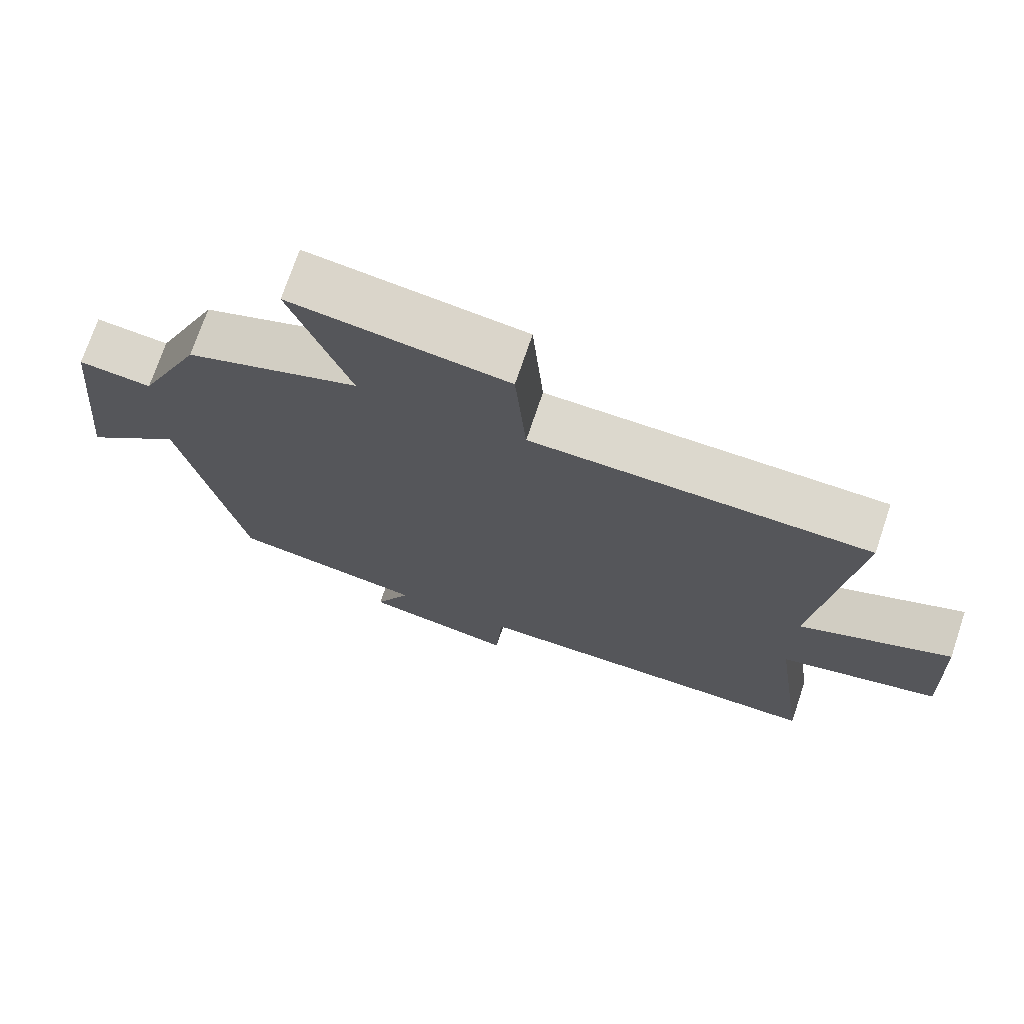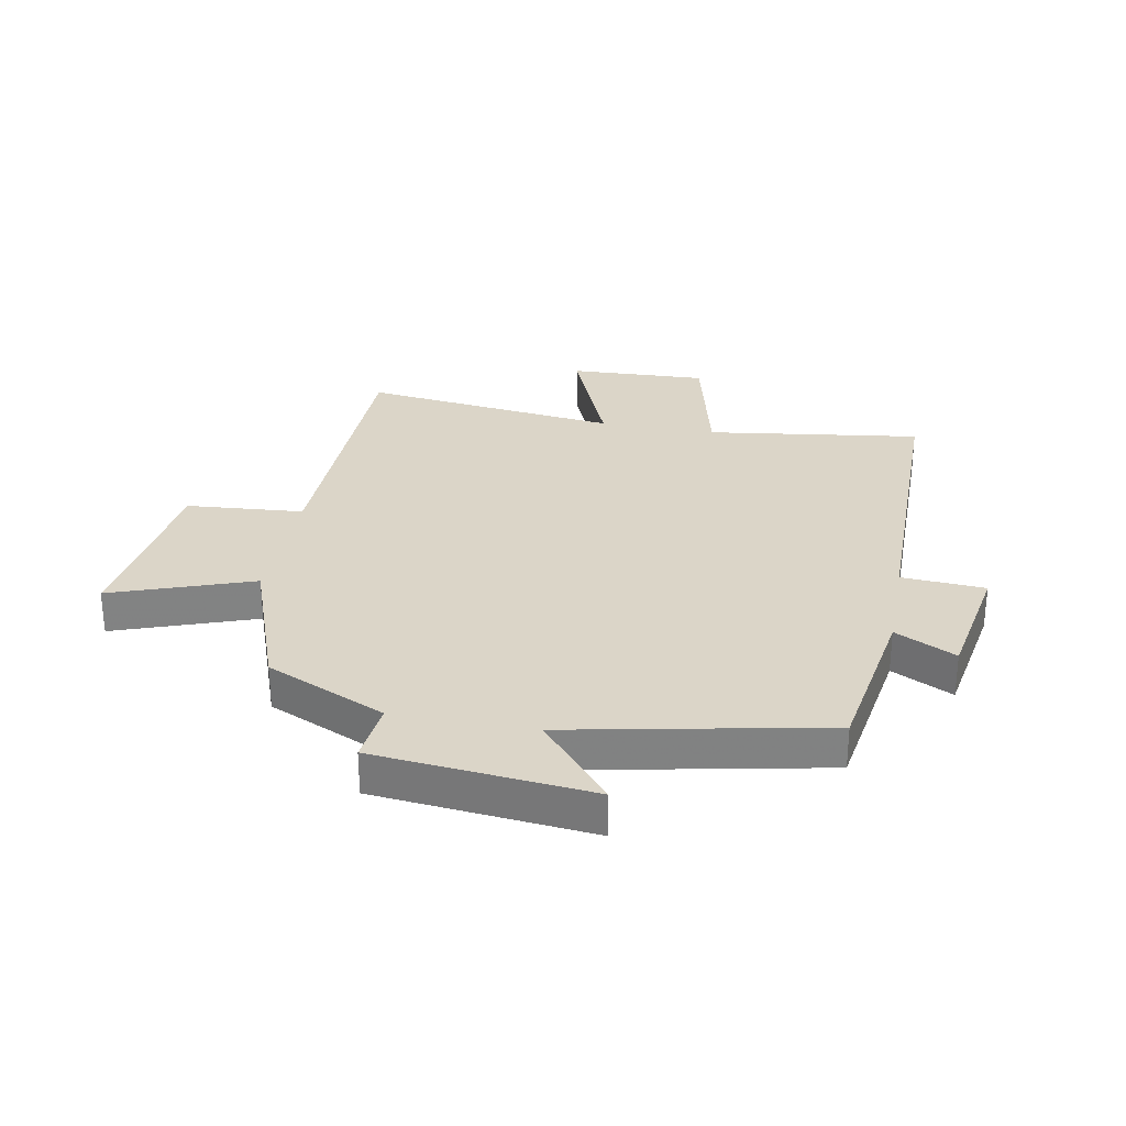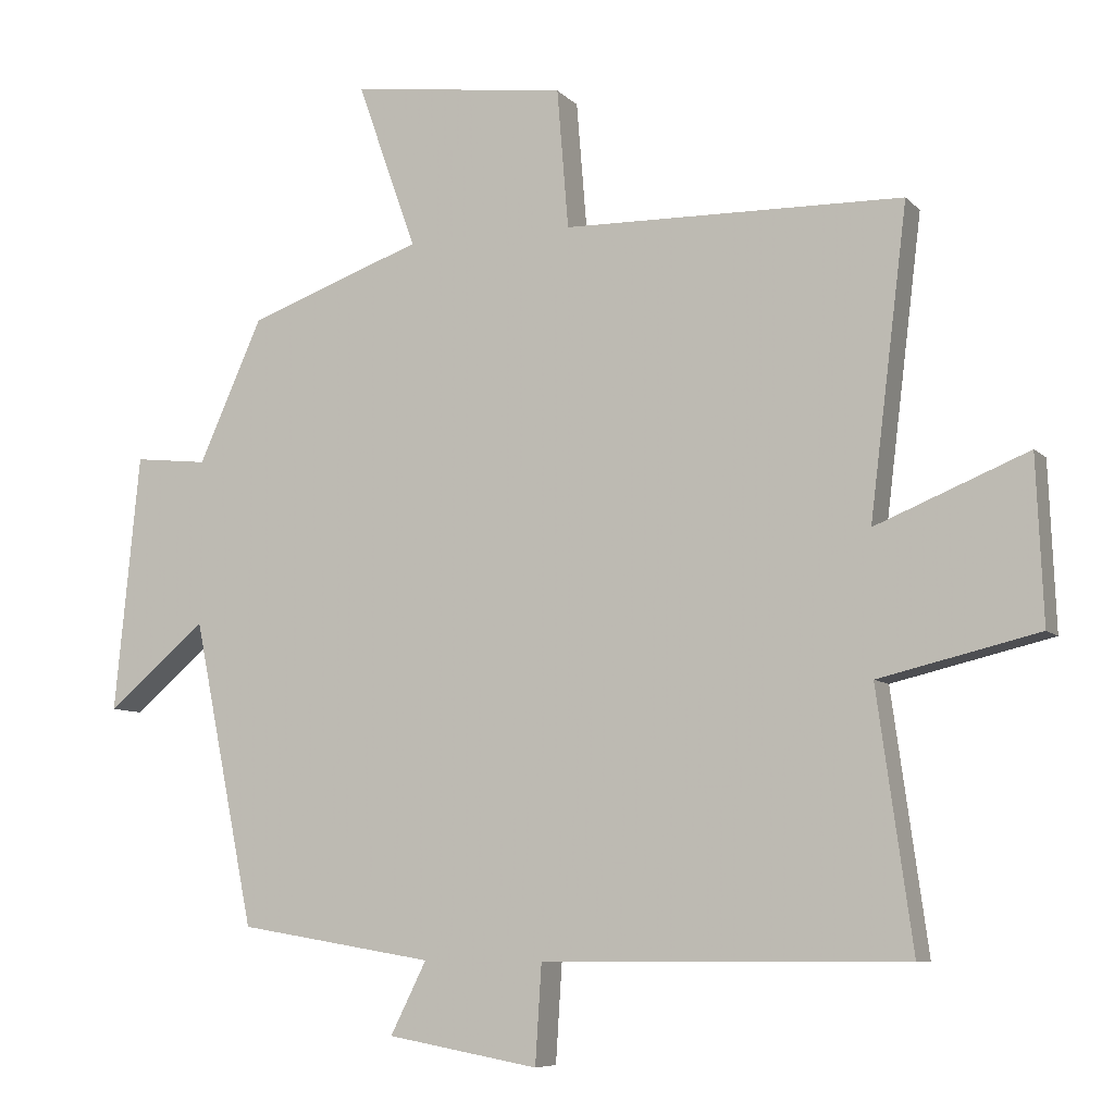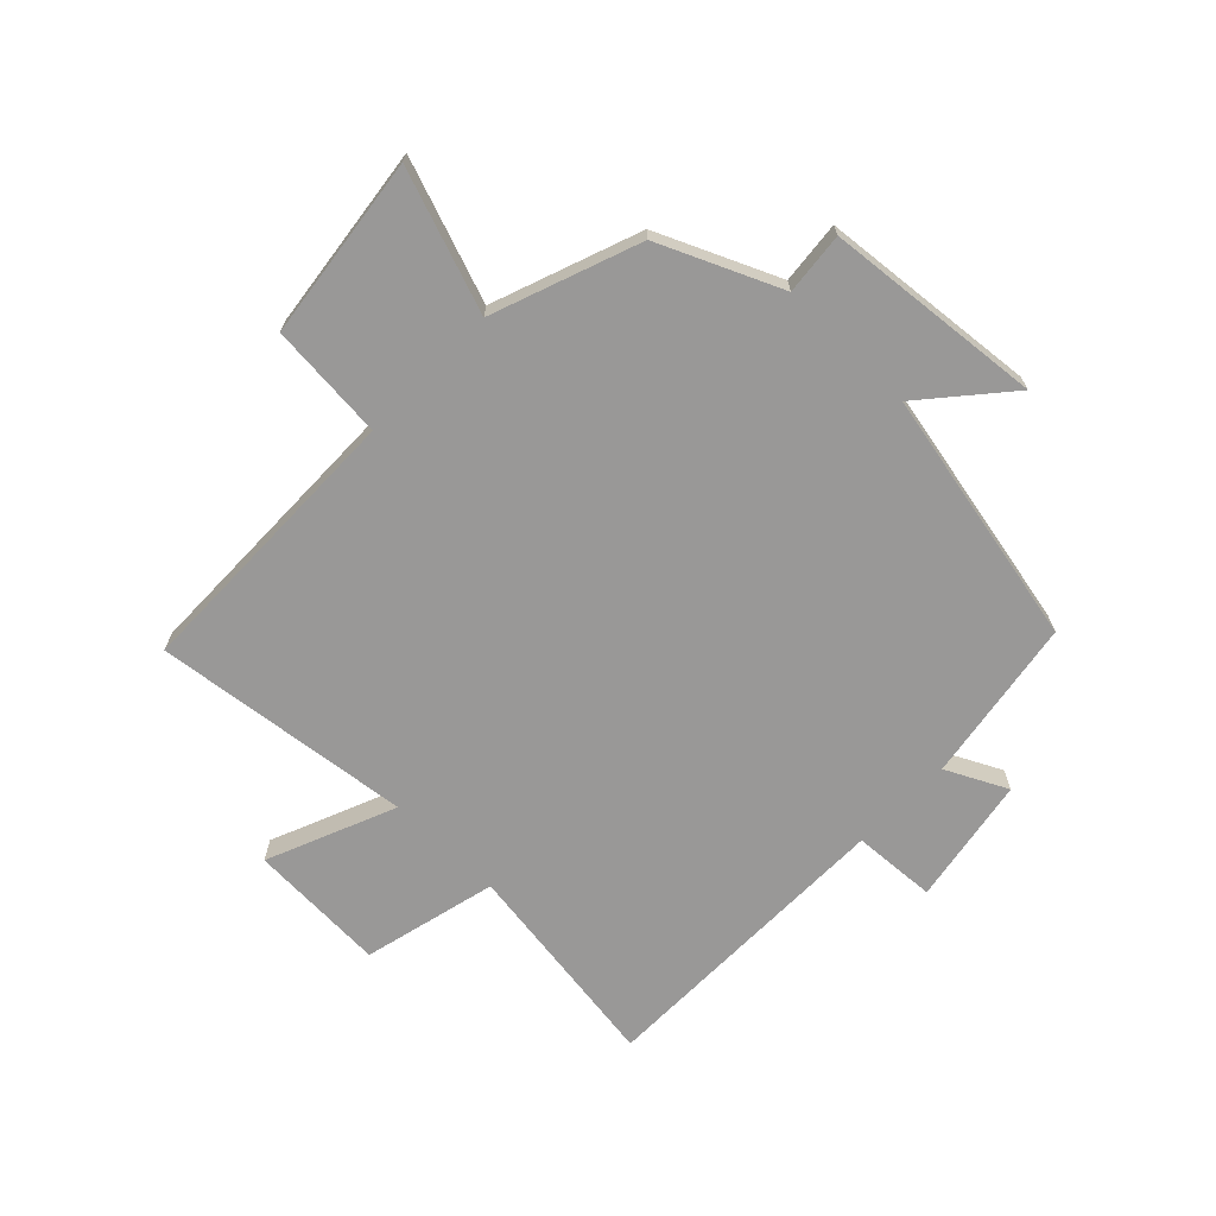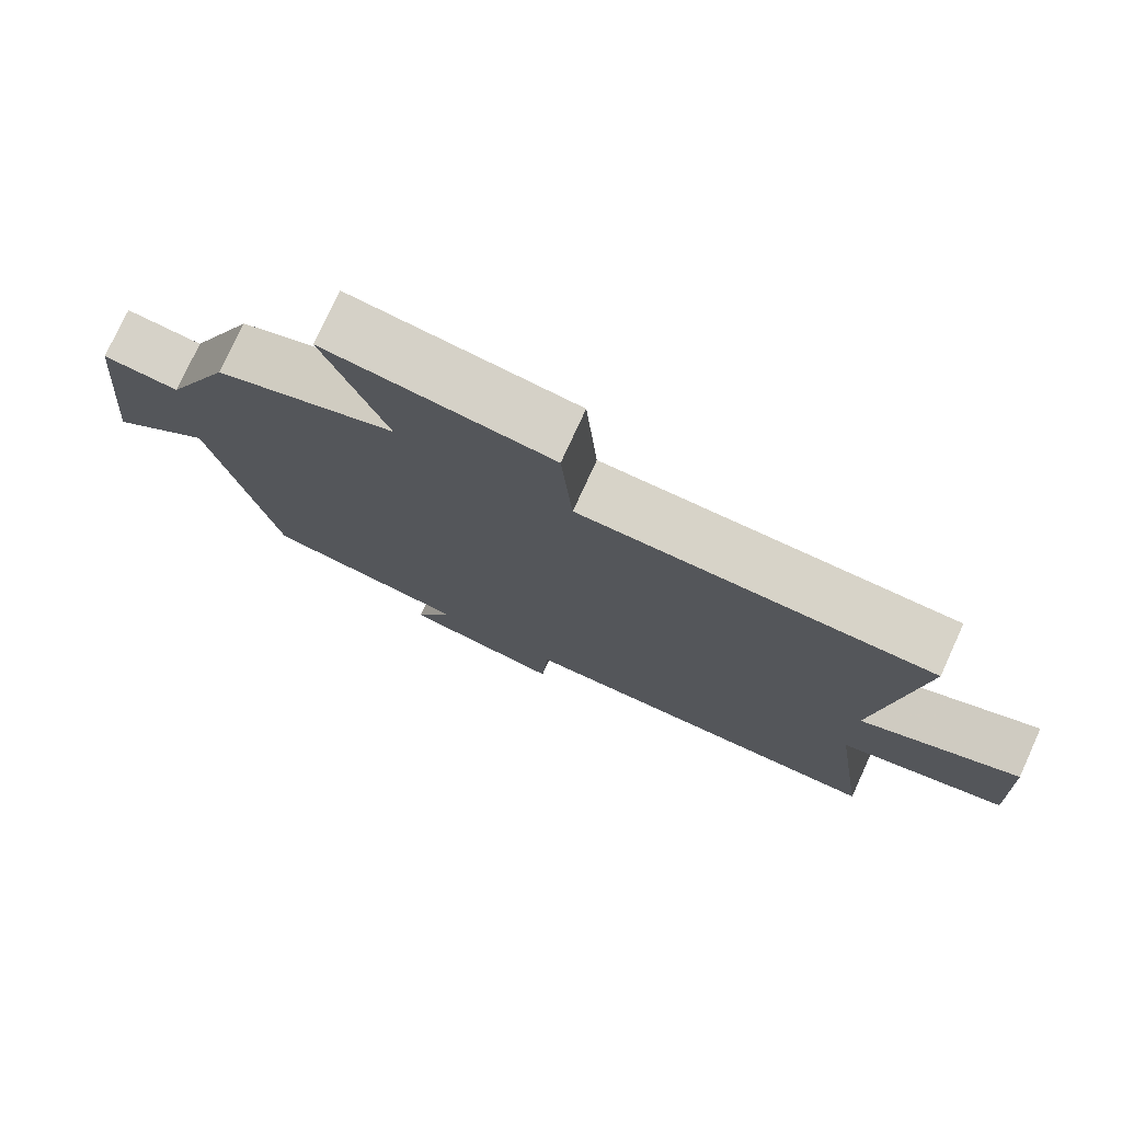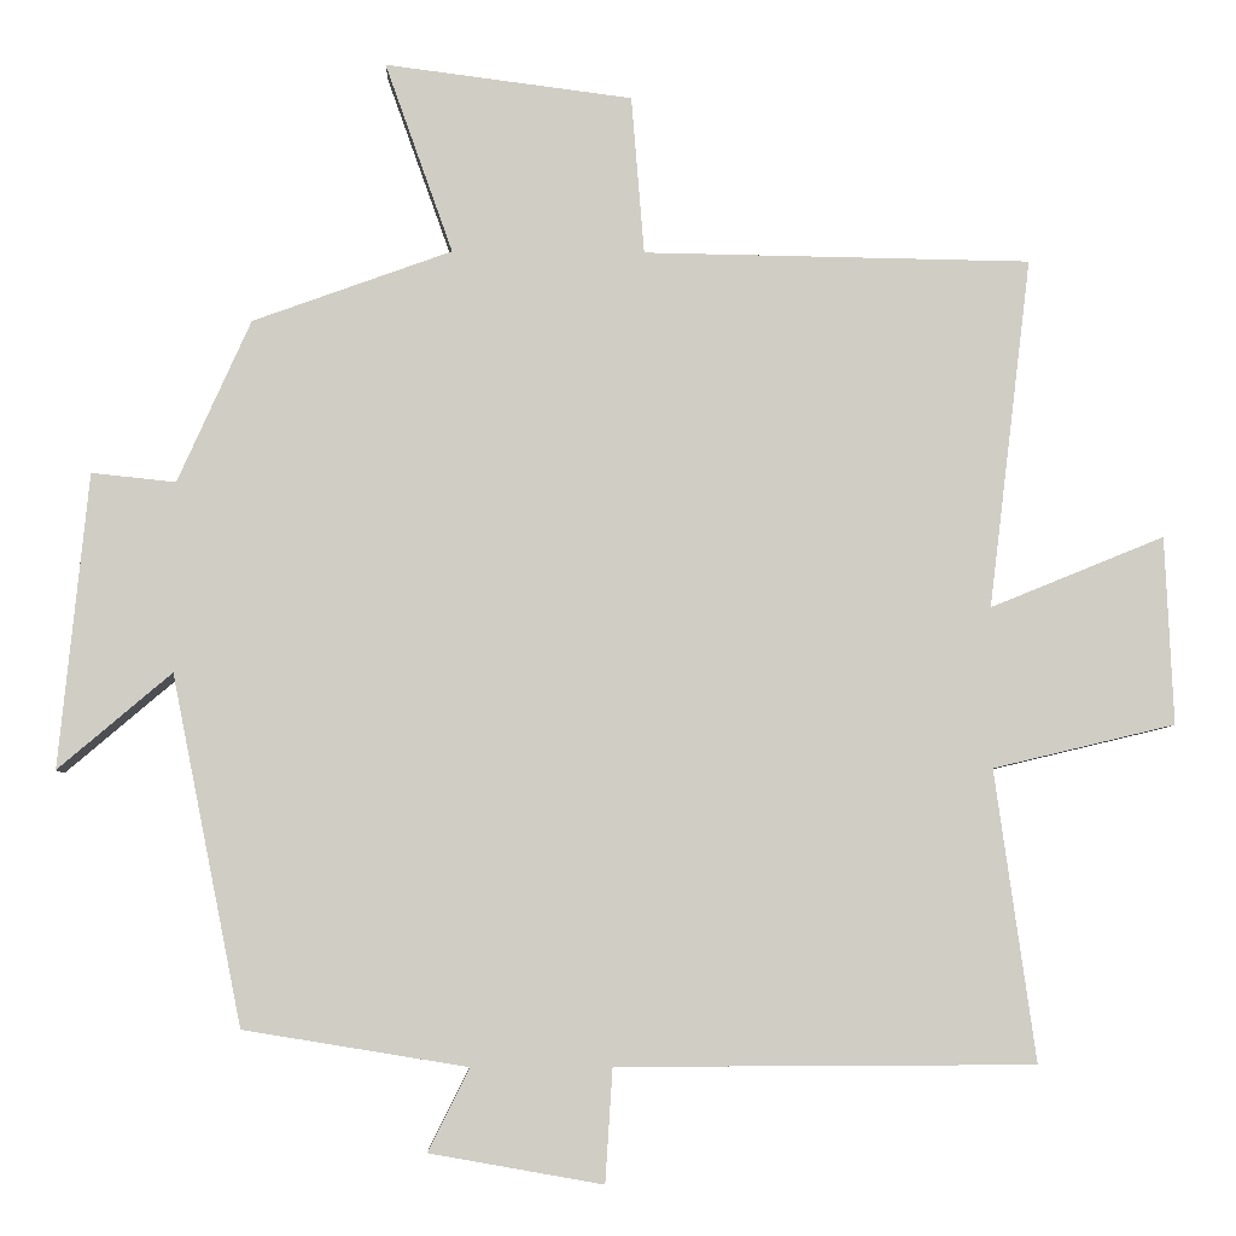
<metadata>
{"format":"obj","ext":"obj","renderer":"f3d","projection":"perspective","resolution":1024,"background":"white","views":[{"elev":72.5,"azim":-161.4,"up":"+Z"},{"elev":29.5,"azim":100.6,"up":"+Y"},{"elev":-7.5,"azim":-156.9,"up":"+Z"},{"elev":-68.7,"azim":45.7,"up":"+Y"},{"elev":76.8,"azim":-155.4,"up":"+Z"},{"elev":-5.9,"azim":178.3,"up":"+Z"}]}
</metadata>
<code>
v 0.413 0.07 -0.455
v 0.137 0.07 -0.5
v 0.188 0.07 -0.602
v -0.026 0.07 -0.64
v -0.035 0.07 -0.5
v -0.55 0.07 -0.498
v -0.5 0.07 -0.139
v -0.725 0.07 -0.085
v -0.715 0.07 0.147
v -0.5 0.07 0.059
v -0.553 0.07 0.492
v -0.074 0.07 0.5
v -0.058 0.07 0.696
v 0.248 0.07 0.736
v 0.164 0.07 0.5
v 0.41 0.07 0.411
v 0.5 0.07 0.21
v 0.604 0.07 0.221
v 0.64 0.07 -0.143
v 0.5 0.07 -0.024
v 0.413 0 -0.455
v 0.137 0 -0.5
v 0.188 0 -0.602
v -0.026 0 -0.64
v -0.035 0 -0.5
v -0.55 0 -0.498
v -0.5 0 -0.139
v -0.725 0 -0.085
v -0.715 0 0.147
v -0.5 0 0.059
v -0.553 0 0.492
v -0.074 0 0.5
v -0.058 0 0.696
v 0.248 0 0.736
v 0.164 0 0.5
v 0.41 0 0.411
v 0.5 0 0.21
v 0.604 0 0.221
v 0.64 0 -0.143
v 0.5 0 -0.024
f 17 18 19 20
f 20 1 2
f 17 20 2
f 16 17 2
f 15 16 2
f 12 13 14 15
f 12 15 2
f 11 12 2
f 10 11 2
f 7 8 9 10
f 7 10 2 3
f 5 6 7
f 5 7 3
f 3 4 5
f 40 39 38 37
f 22 21 40
f 22 40 37
f 22 37 36
f 22 36 35
f 35 34 33 32
f 22 35 32
f 22 32 31
f 22 31 30
f 30 29 28 27
f 23 22 30 27
f 27 26 25
f 23 27 25
f 25 24 23
f 1 21 22 2
f 2 22 23 3
f 3 23 24 4
f 4 24 25 5
f 5 25 26 6
f 6 26 27 7
f 7 27 28 8
f 8 28 29 9
f 9 29 30 10
f 10 30 31 11
f 11 31 32 12
f 12 32 33 13
f 13 33 34 14
f 14 34 35 15
f 15 35 36 16
f 16 36 37 17
f 17 37 38 18
f 18 38 39 19
f 19 39 40 20
f 20 40 21 1

</code>
